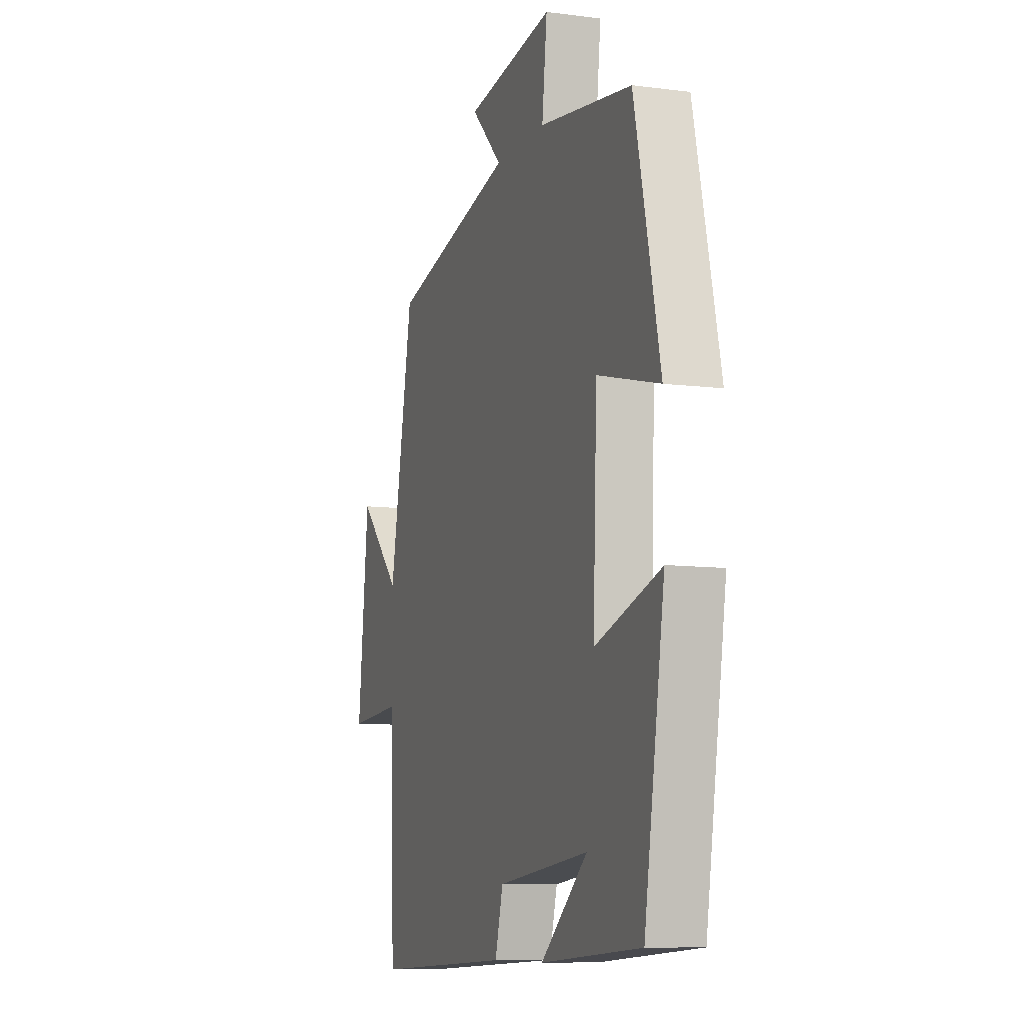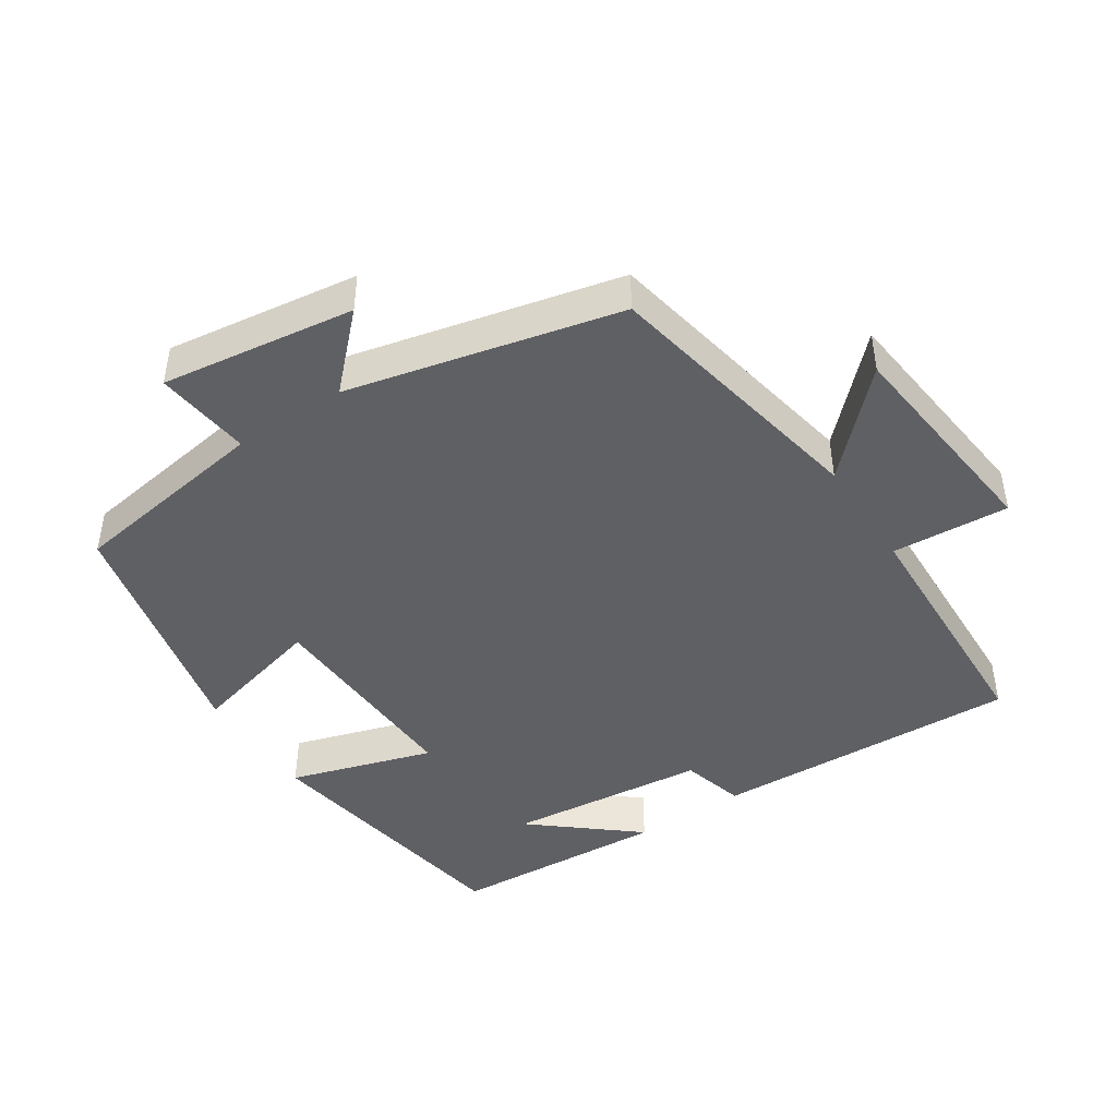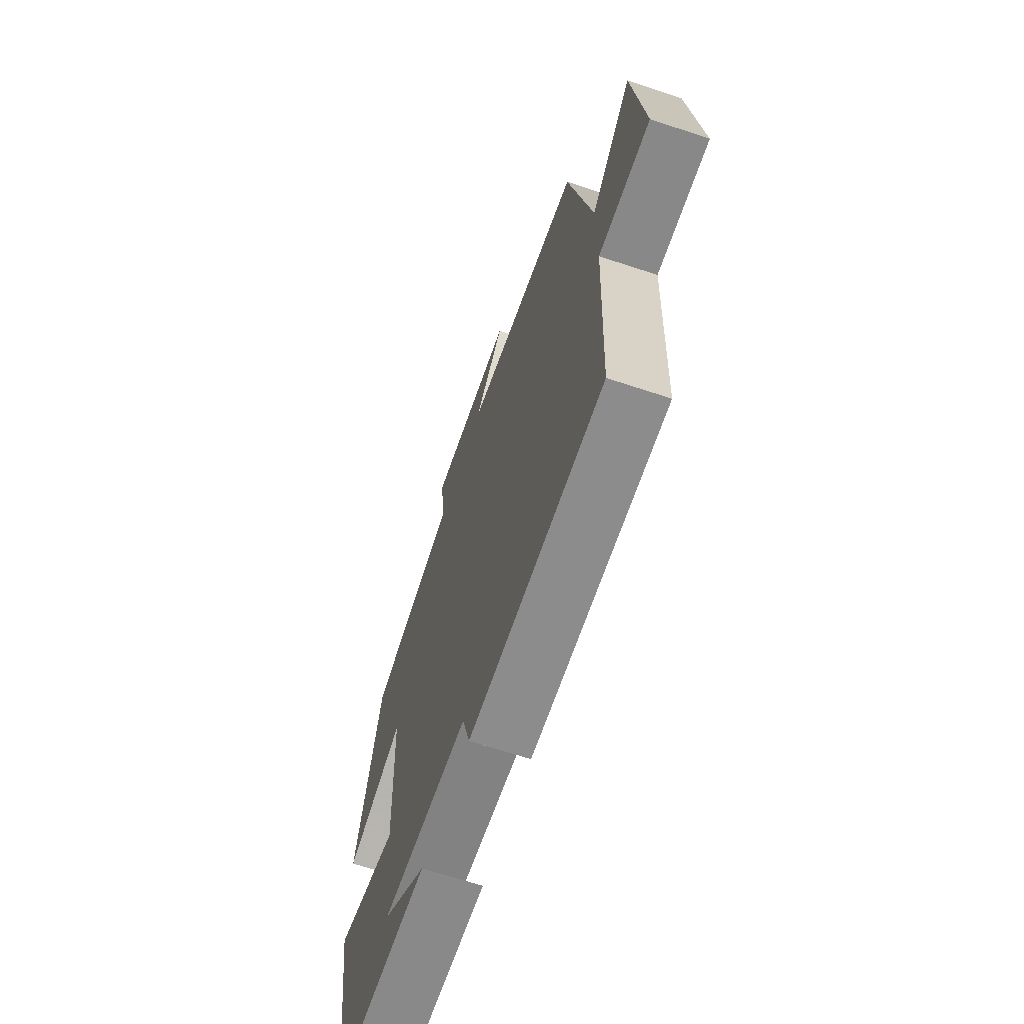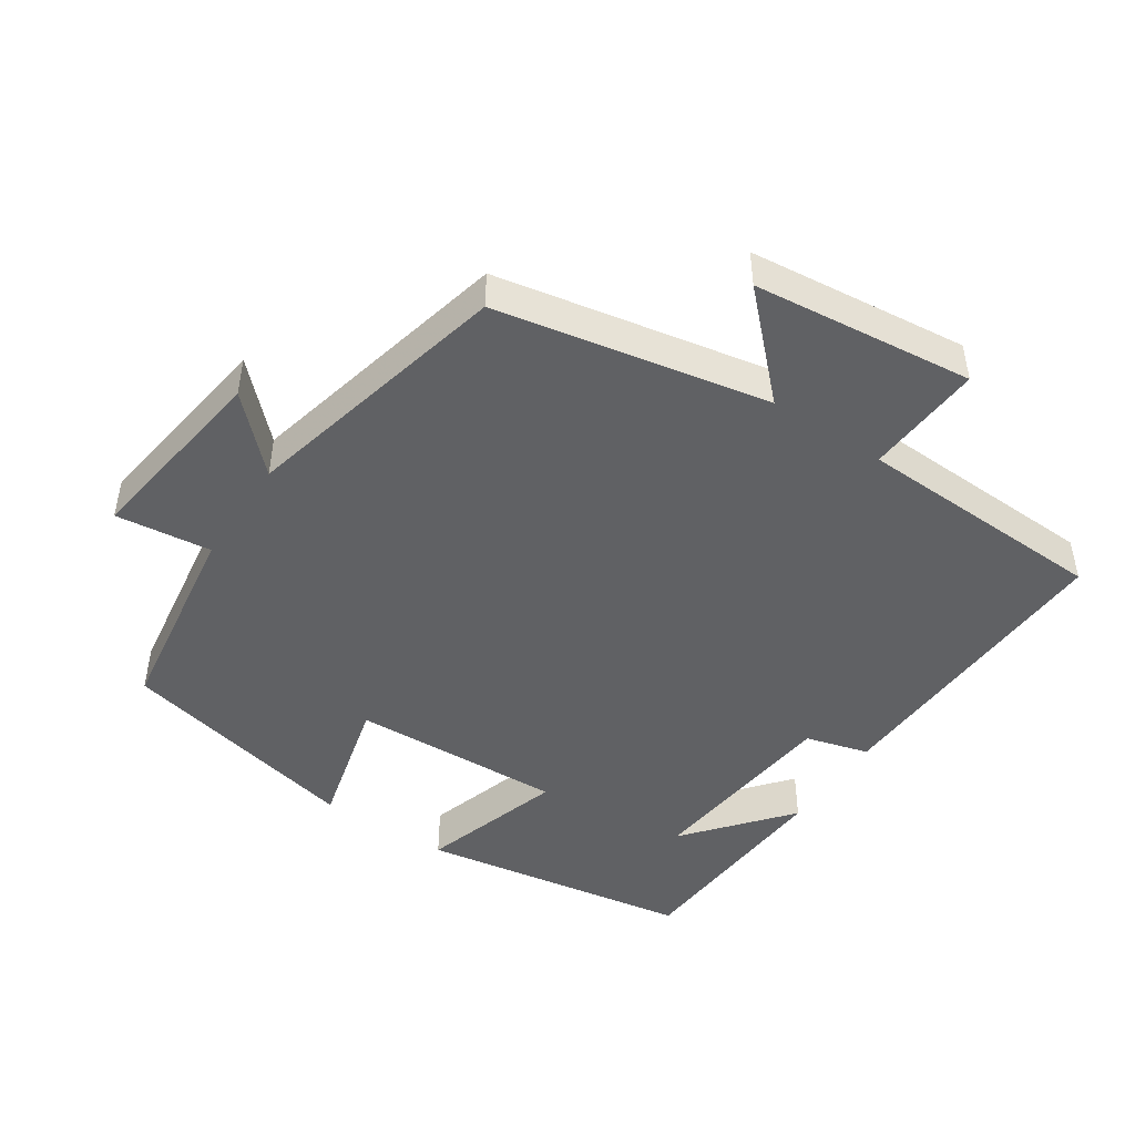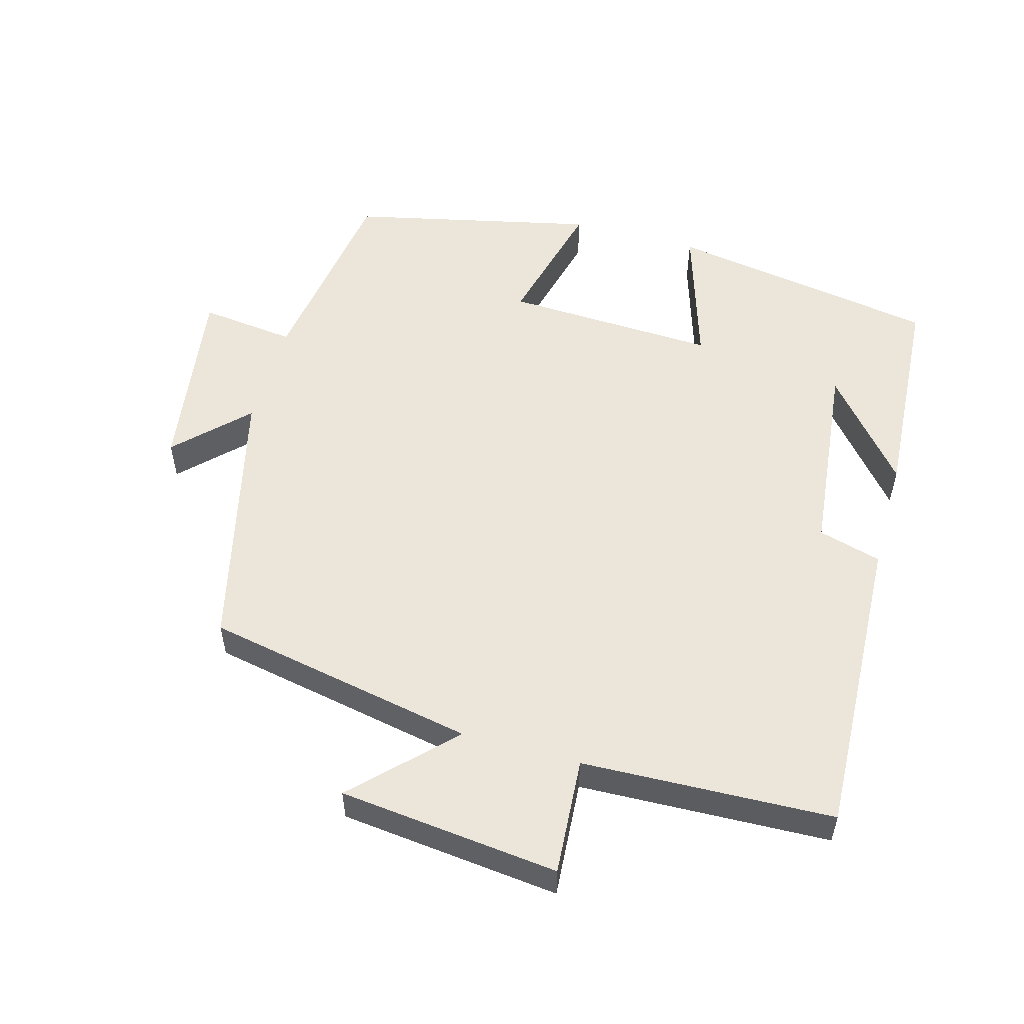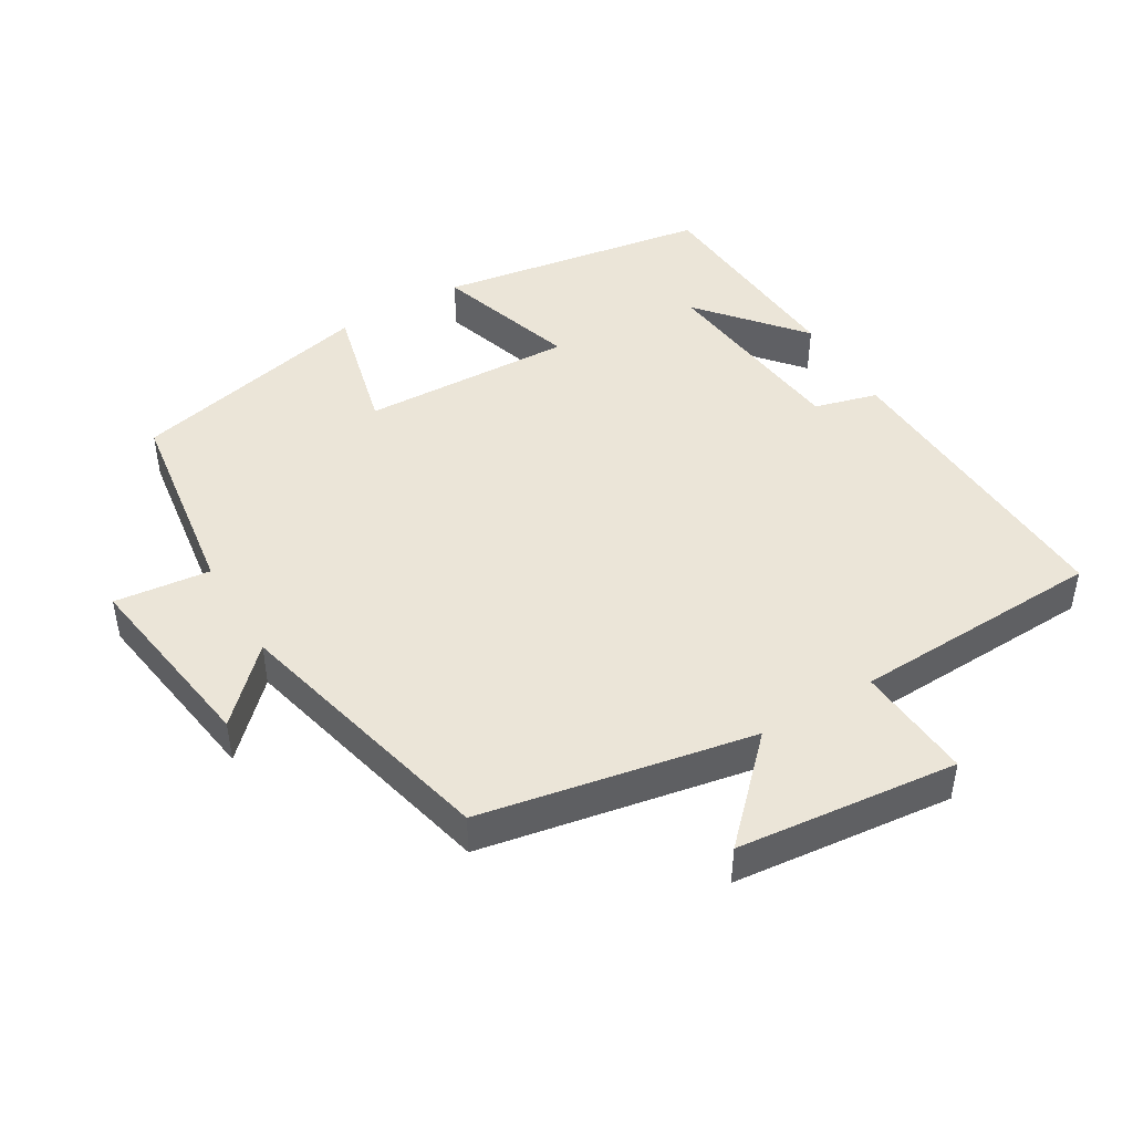
<metadata>
{"format":"obj","ext":"obj","renderer":"f3d","projection":"perspective","resolution":1024,"background":"white","views":[{"elev":-9.1,"azim":-109.1,"up":"+Z"},{"elev":-45.0,"azim":33.5,"up":"+Y"},{"elev":-66.9,"azim":71.6,"up":"+Z"},{"elev":-46.9,"azim":56.5,"up":"+Y"},{"elev":54.3,"azim":105.7,"up":"+Y"},{"elev":45.6,"azim":59.1,"up":"+Y"}]}
</metadata>
<code>
v -0.436 0.07 -0.479
v -0.5 0.07 -0.087
v -0.294 0.07 -0.152
v -0.306 0.07 0.154
v -0.5 0.07 0.105
v -0.42 0.07 0.457
v -0.129 0.07 0.5
v -0.145 0.07 0.638
v 0.133 0.07 0.598
v 0.035 0.07 0.5
v 0.425 0.07 0.407
v 0.5 0.07 0.015
v 0.635 0.07 0.149
v 0.669 0.07 -0.169
v 0.5 0.07 -0.157
v 0.486 0.07 -0.52
v 0.044 0.07 -0.5
v 0.019 0.07 -0.409
v -0.269 0.07 -0.377
v -0.122 0.07 -0.5
v -0.436 0 -0.479
v -0.5 0 -0.087
v -0.294 0 -0.152
v -0.306 0 0.154
v -0.5 0 0.105
v -0.42 0 0.457
v -0.129 0 0.5
v -0.145 0 0.638
v 0.133 0 0.598
v 0.035 0 0.5
v 0.425 0 0.407
v 0.5 0 0.015
v 0.635 0 0.149
v 0.669 0 -0.169
v 0.5 0 -0.157
v 0.486 0 -0.52
v 0.044 0 -0.5
v 0.019 0 -0.409
v -0.269 0 -0.377
v -0.122 0 -0.5
f 19 20 1
f 15 16 17 18
f 15 18 19
f 12 13 14 15
f 10 11 12 15
f 10 15 19
f 7 8 9 10
f 4 5 6 7
f 3 4 7 10
f 19 1 2 3
f 3 10 19
f 21 40 39
f 38 37 36 35
f 39 38 35
f 35 34 33 32
f 35 32 31 30
f 39 35 30
f 30 29 28 27
f 27 26 25 24
f 30 27 24 23
f 23 22 21 39
f 39 30 23
f 1 21 22 2
f 2 22 23 3
f 3 23 24 4
f 4 24 25 5
f 5 25 26 6
f 6 26 27 7
f 7 27 28 8
f 8 28 29 9
f 9 29 30 10
f 10 30 31 11
f 11 31 32 12
f 12 32 33 13
f 13 33 34 14
f 14 34 35 15
f 15 35 36 16
f 16 36 37 17
f 17 37 38 18
f 18 38 39 19
f 19 39 40 20
f 20 40 21 1

</code>
